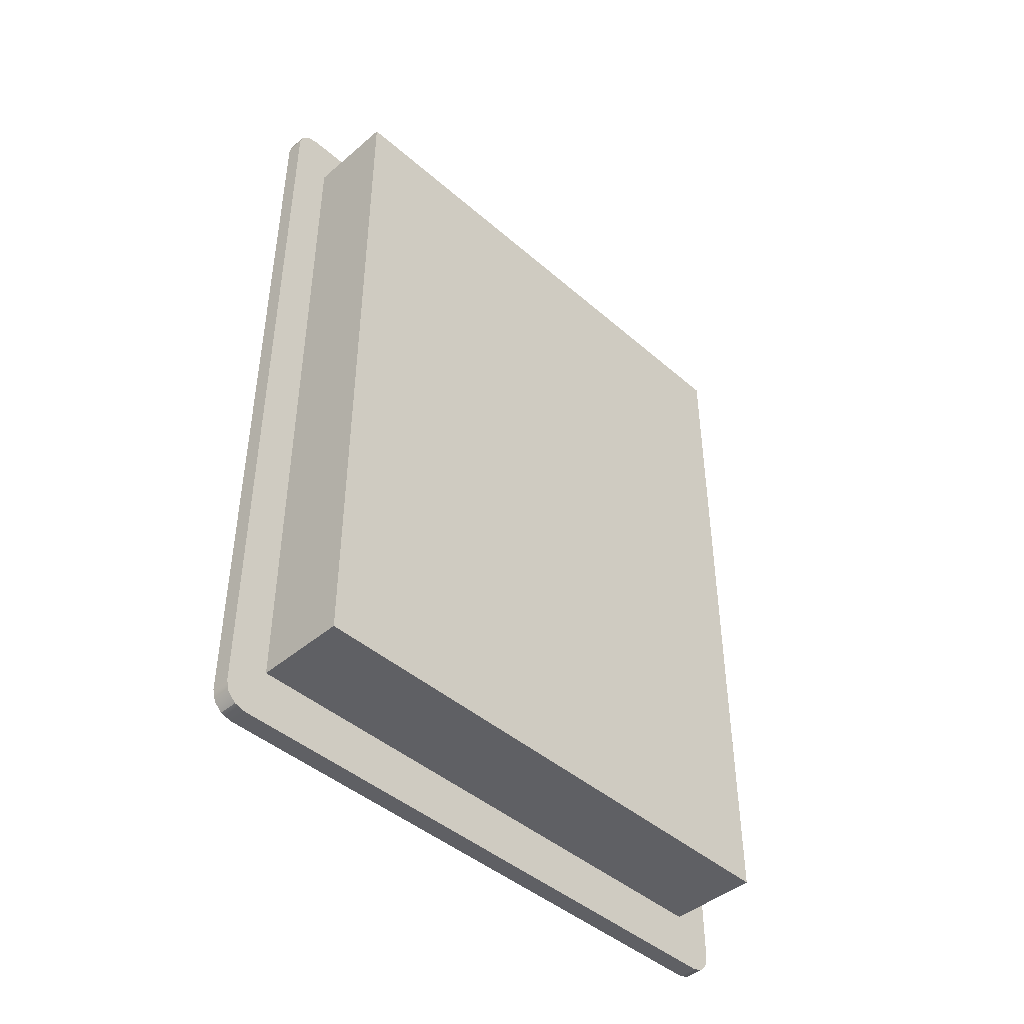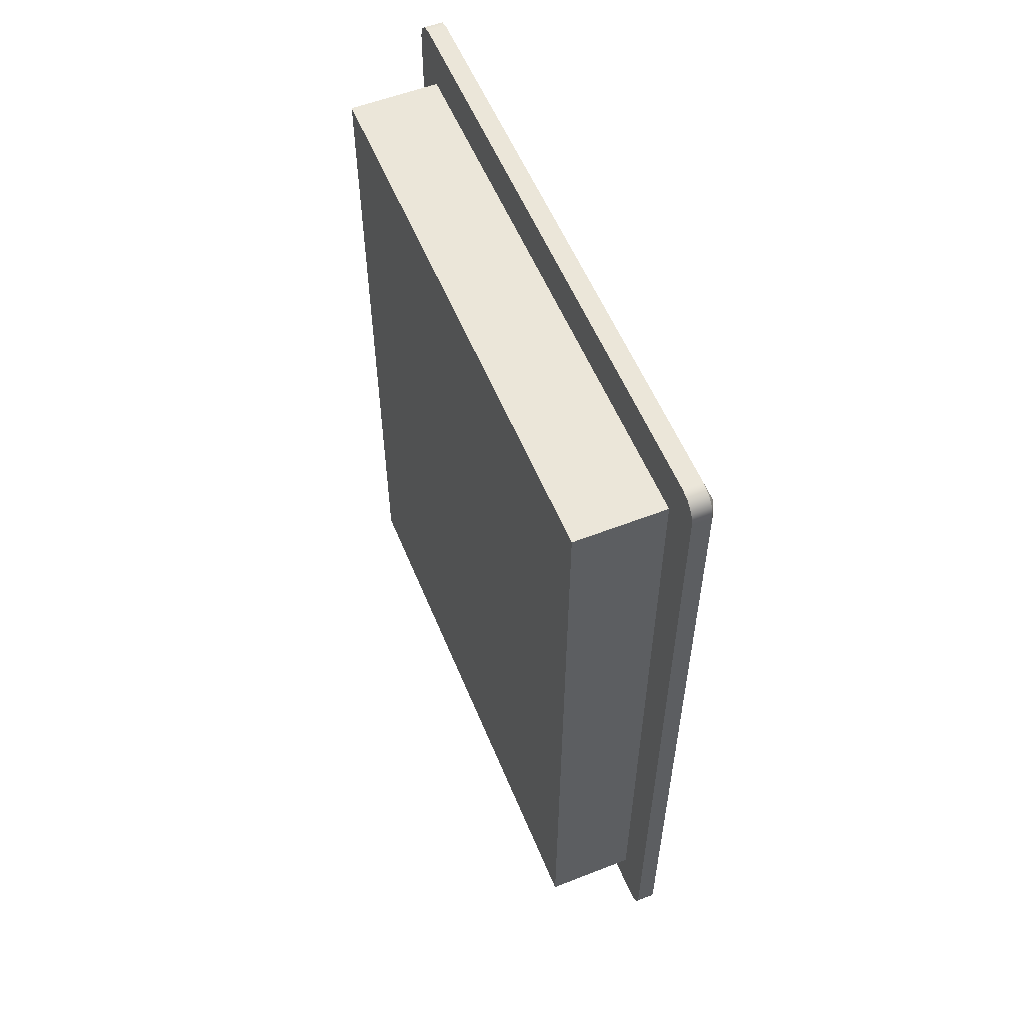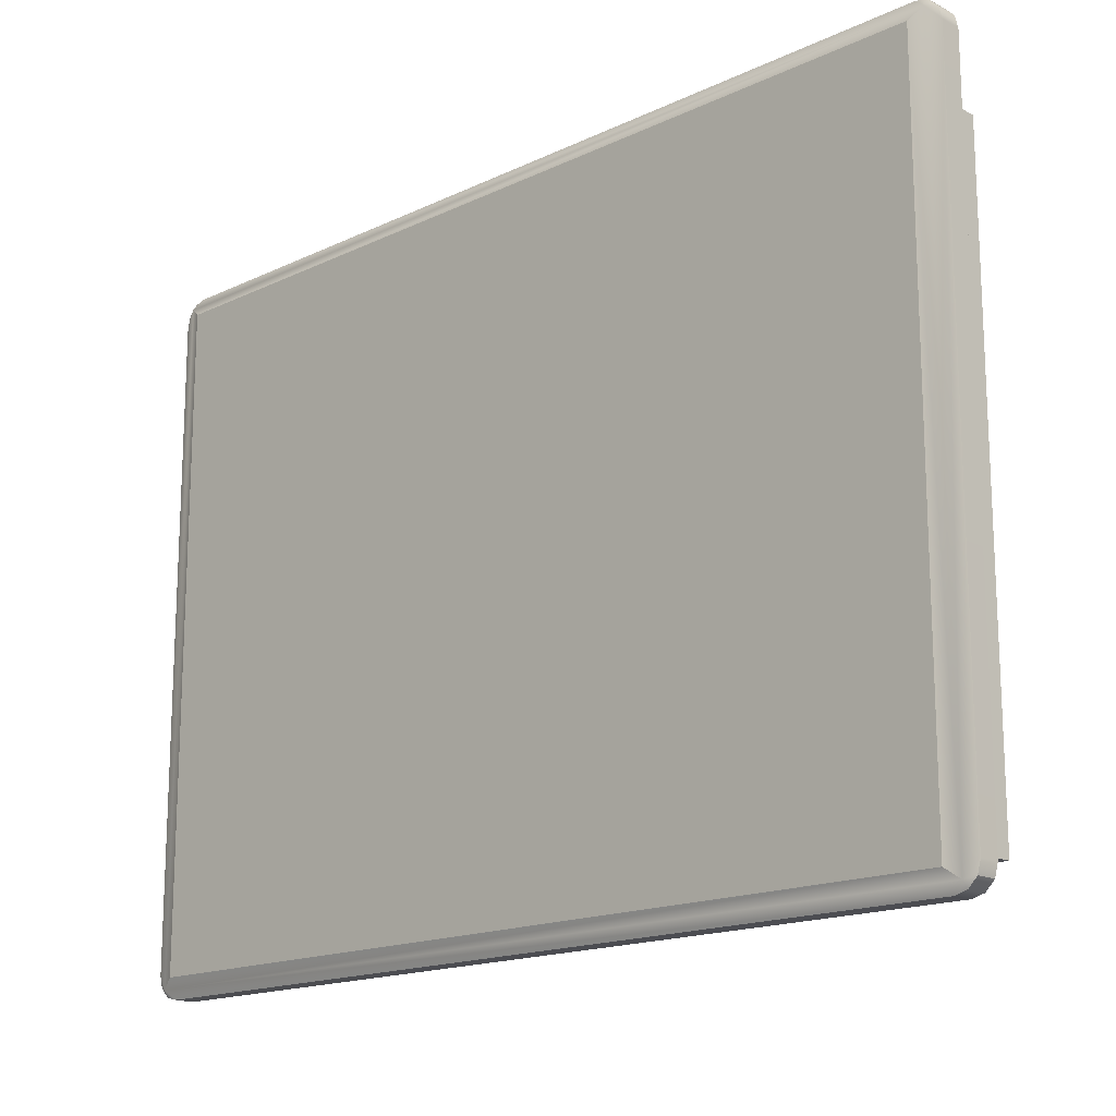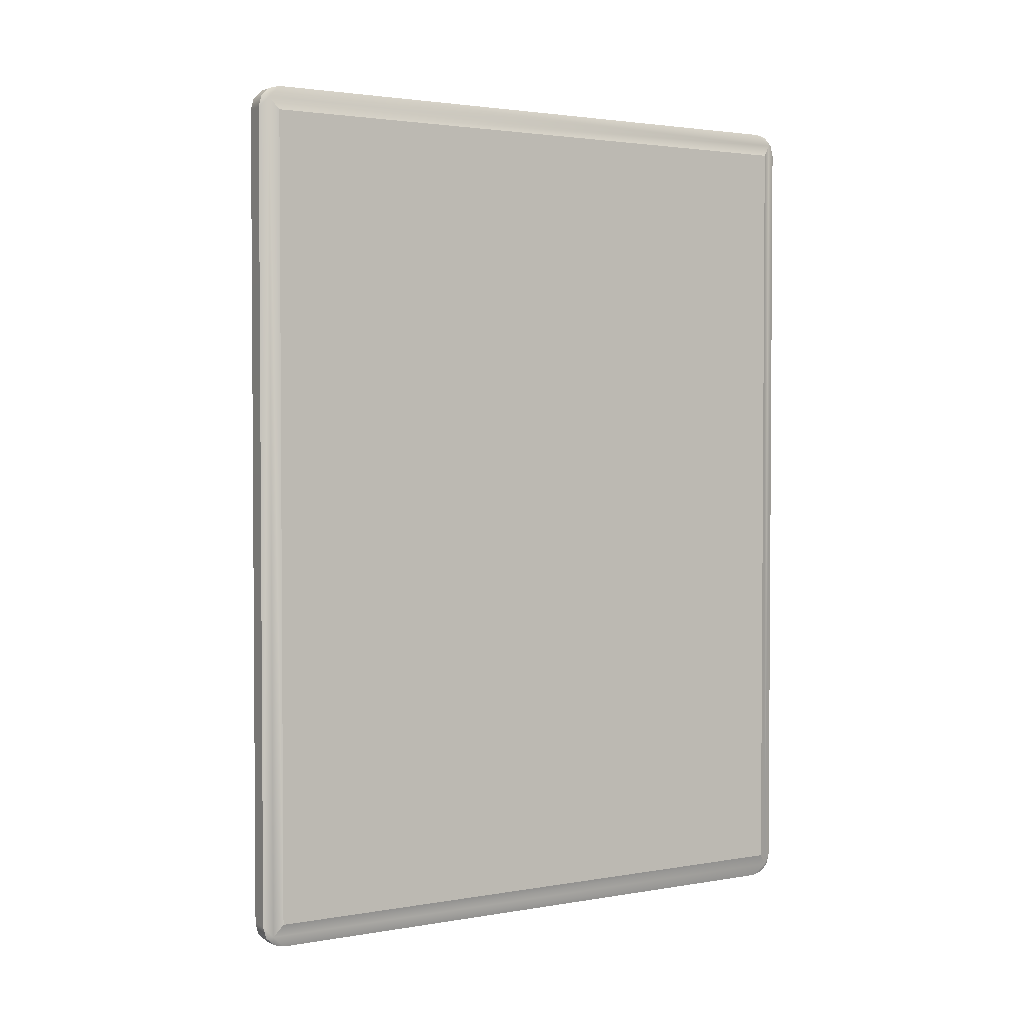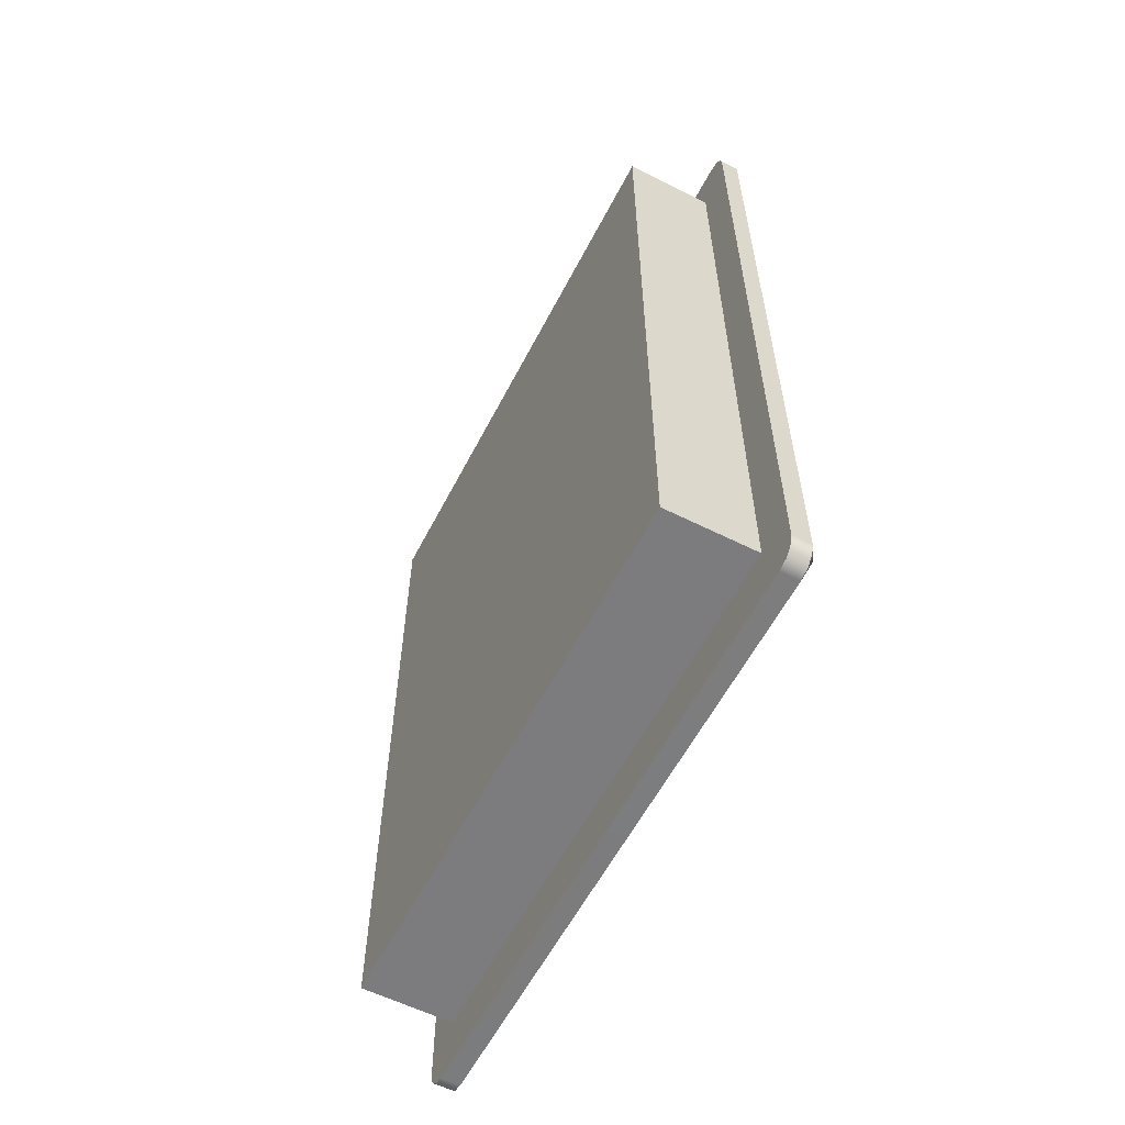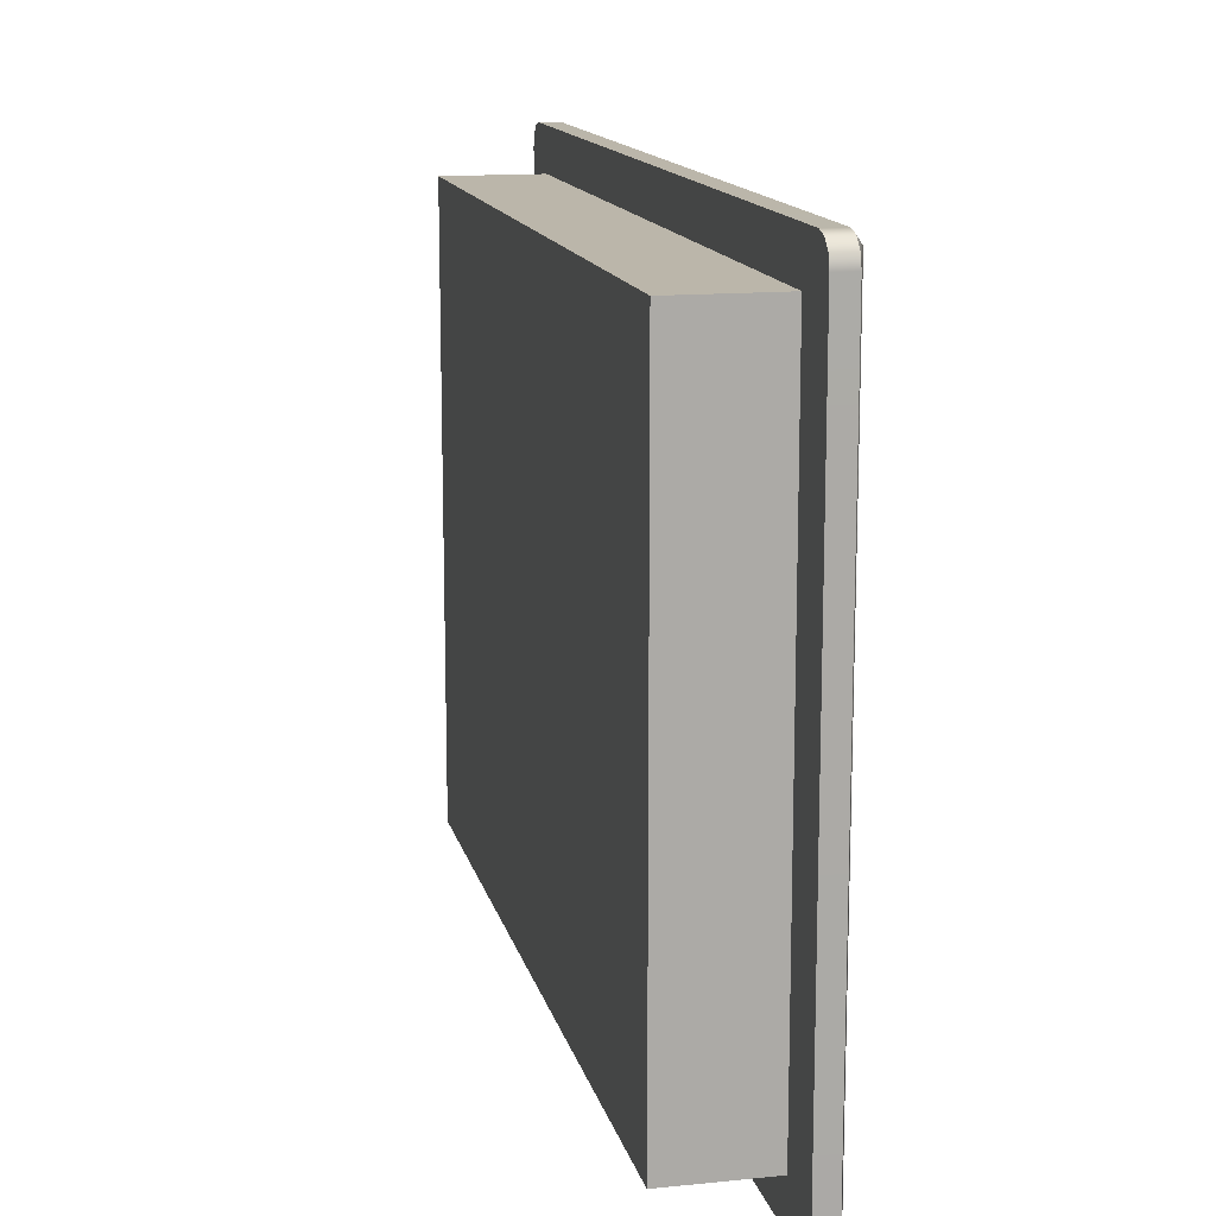
<metadata>
{"format":"obj","ext":"obj","renderer":"f3d","projection":"perspective","resolution":1024,"background":"white","views":[{"elev":-44.4,"azim":-135.3,"up":"+Y"},{"elev":56.2,"azim":-22.2,"up":"+Y"},{"elev":-16.3,"azim":134.3,"up":"+Z"},{"elev":2.4,"azim":58.9,"up":"+Y"},{"elev":-58.9,"azim":-27.3,"up":"+Y"},{"elev":14.0,"azim":-12.7,"up":"+Z"}]}
</metadata>
<code>
g default
v -2.105 1.692 1.345
v -1.059 1.692 1.345
v -2.105 10.28 1.345
v -1.059 10.28 1.345
v -2.105 10.28 -5.083
v -1.059 10.28 -5.083
v -2.105 1.692 -5.083
v -1.059 1.692 -5.083
v -1.059 1.692 -5.083
v -1.059 1.692 1.345
v -1.059 10.28 -5.083
v -1.059 10.28 1.345
v -0.7423 1.355 -5.335
v -0.7423 1.355 1.596
v -0.7423 10.62 -5.335
v -0.7423 10.62 1.596
v -1.059 1.204 -5.509
v -1.059 1.11 -5.416
v -1.059 1.076 -5.287
v -1.059 1.221 -5.435
v -1.059 1.332 -5.544
v -0.7912 1.215 -5.439
v -0.8401 1.076 -5.287
v -0.8401 1.11 -5.416
v -0.8401 1.204 -5.509
v -0.8401 1.332 -5.544
v -1.059 1.11 1.677
v -1.059 1.204 1.771
v -1.059 1.332 1.806
v -1.059 1.221 1.697
v -1.059 1.076 1.549
v -0.7912 1.215 1.701
v -0.8401 1.332 1.806
v -0.8401 1.204 1.771
v -0.8401 1.11 1.677
v -0.8401 1.076 1.549
v -1.059 10.86 -5.416
v -1.059 10.77 -5.509
v -1.059 10.64 -5.544
v -1.059 10.75 -5.435
v -1.059 10.9 -5.287
v -0.7912 10.76 -5.439
v -0.8401 10.64 -5.544
v -0.8401 10.77 -5.509
v -0.8401 10.86 -5.416
v -0.8401 10.9 -5.287
v -1.059 10.77 1.771
v -1.059 10.86 1.677
v -1.059 10.9 1.549
v -1.059 10.75 1.697
v -1.059 10.64 1.806
v -0.7912 10.76 1.701
v -0.8401 10.9 1.549
v -0.8401 10.86 1.677
v -0.8401 10.77 1.771
v -0.8401 10.64 1.806
g pCube1
f 1 2 4 3
f 3 4 6 5
f 5 6 8 7
f 7 8 2 1
f 14 13 15 16
f 7 1 3 5
f 2 8 9 10
f 8 6 11 9
f 6 4 12 11
f 4 2 10 12
f 10 9 20 19 31 30
f 9 11 40 39 21 20
f 11 12 50 49 41 40
f 12 10 30 29 51 50
f 36 31 19 23
f 26 21 39 43
f 46 41 49 53
f 56 51 29 33
f 22 26 43 42 15 13
f 32 36 23 22 13 14
f 42 46 53 52 16 15
f 52 56 33 32 14 16
f 19 18 24 23
f 18 17 25 24
f 17 21 26 25
f 29 28 34 33
f 28 27 35 34
f 27 31 36 35
f 39 38 44 43
f 38 37 45 44
f 37 41 46 45
f 49 48 54 53
f 48 47 55 54
f 47 51 56 55
f 20 21 17
f 20 17 18
f 20 18 19
f 22 23 24
f 22 24 25
f 22 25 26
f 30 31 27
f 30 27 28
f 30 28 29
f 32 33 34
f 32 34 35
f 32 35 36
f 40 41 37
f 40 37 38
f 40 38 39
f 42 43 44
f 42 44 45
f 42 45 46
f 50 51 47
f 50 47 48
f 50 48 49
f 52 53 54
f 52 54 55
f 52 55 56

</code>
